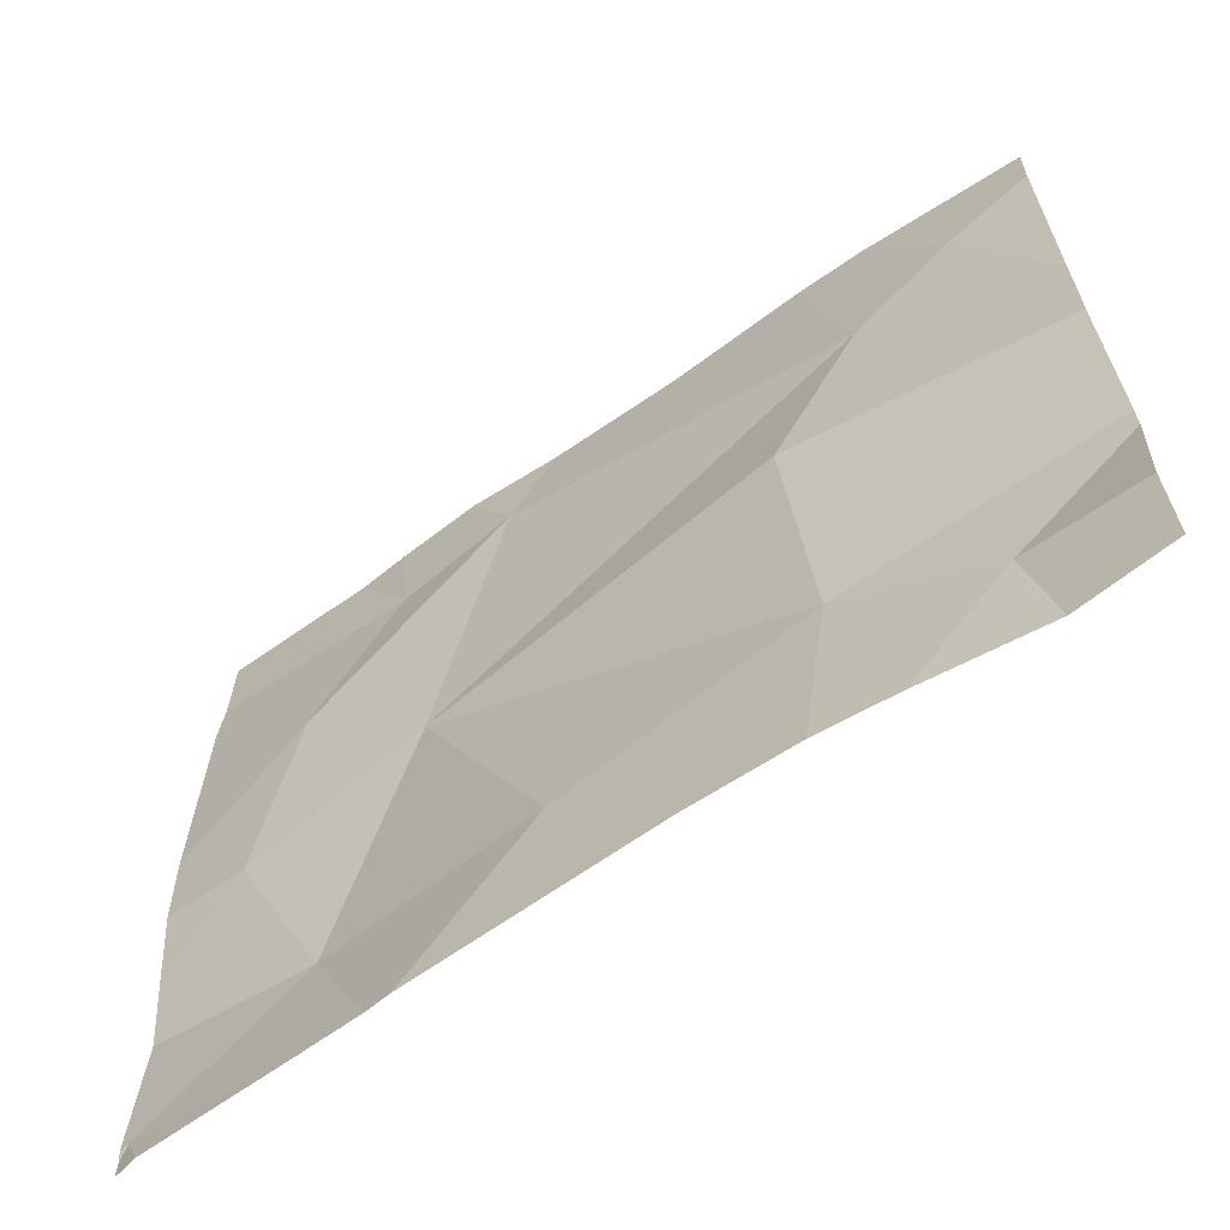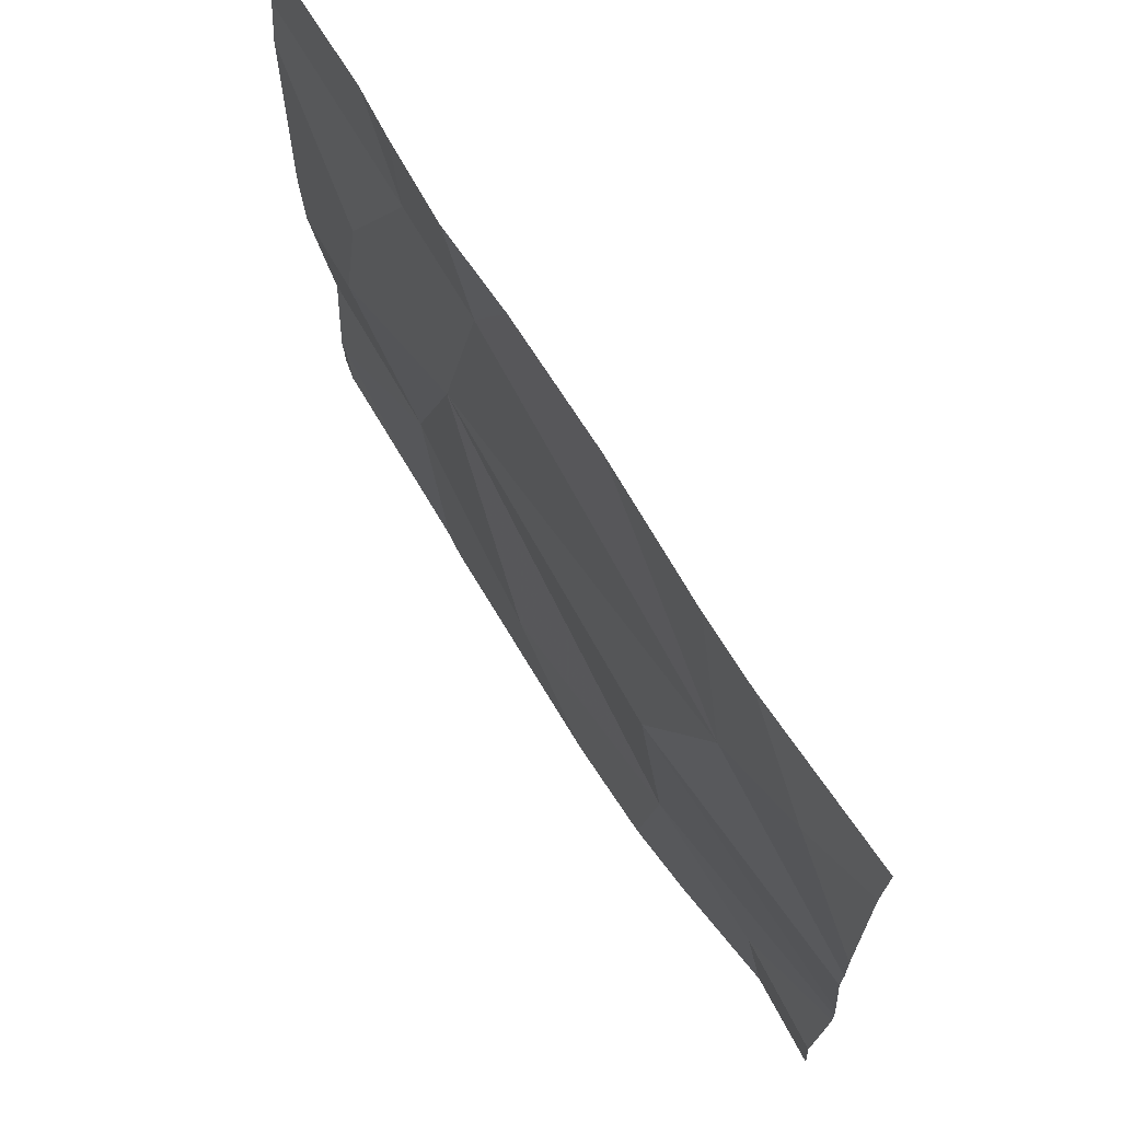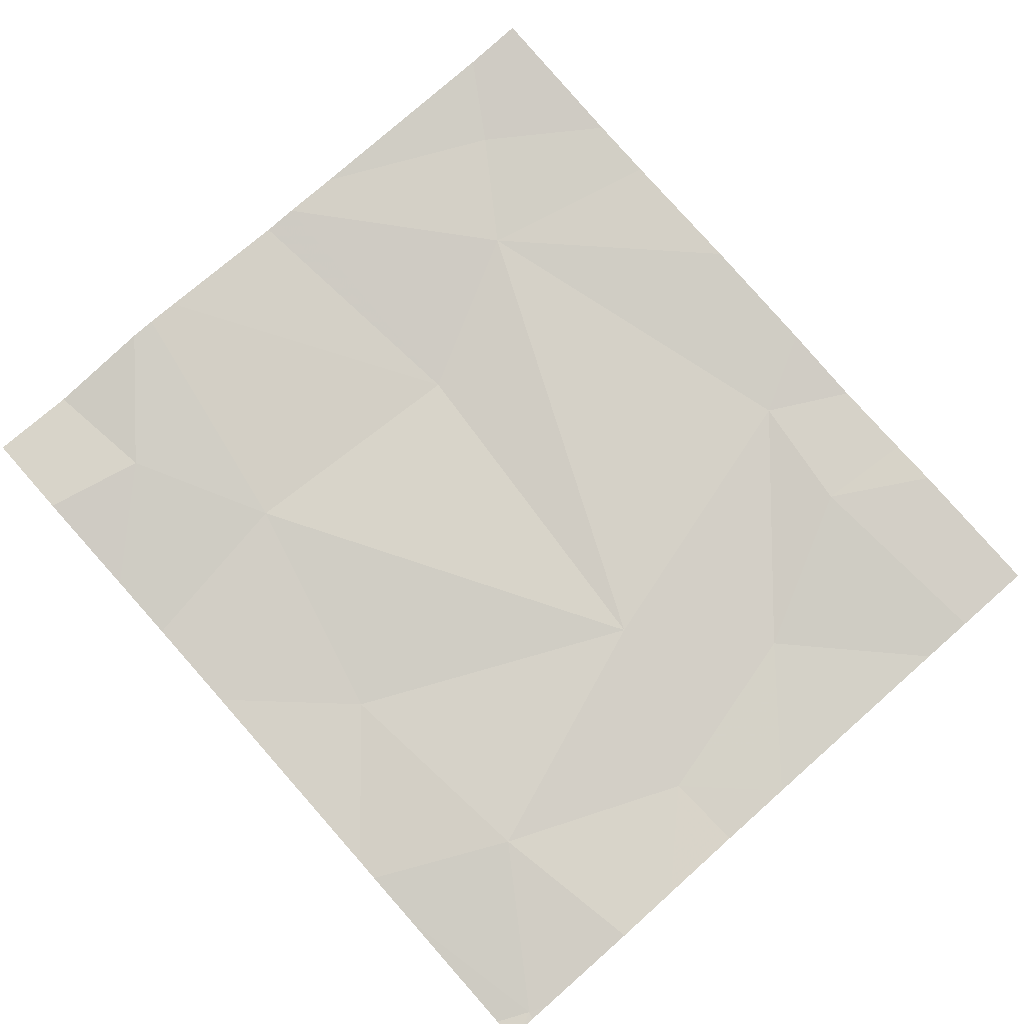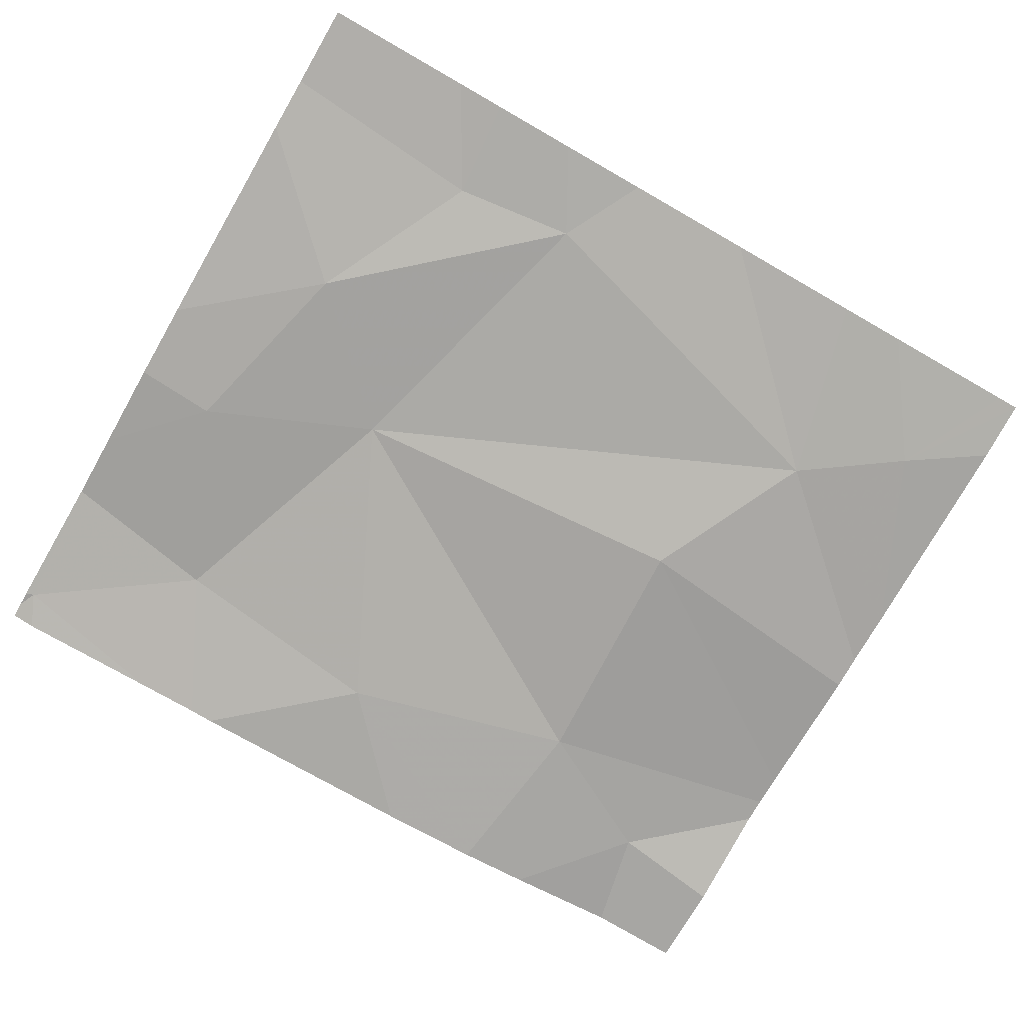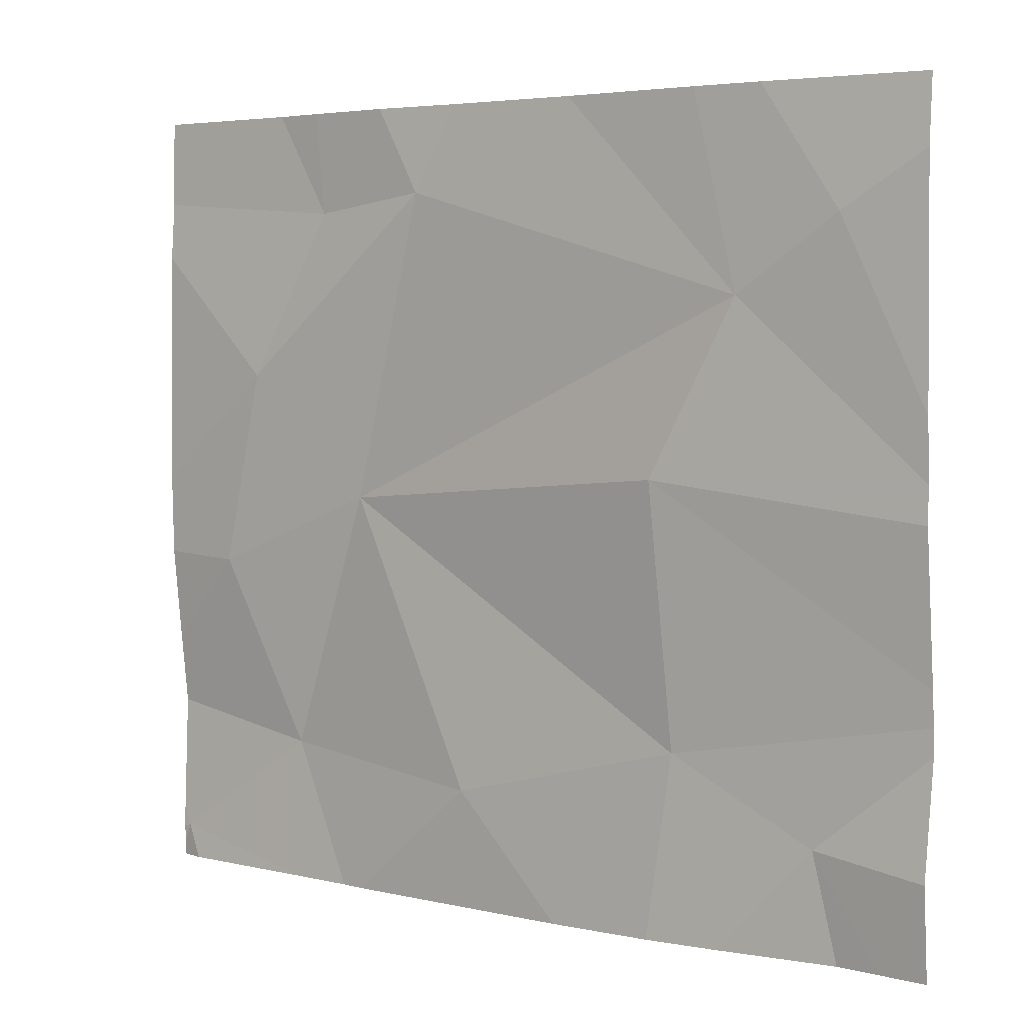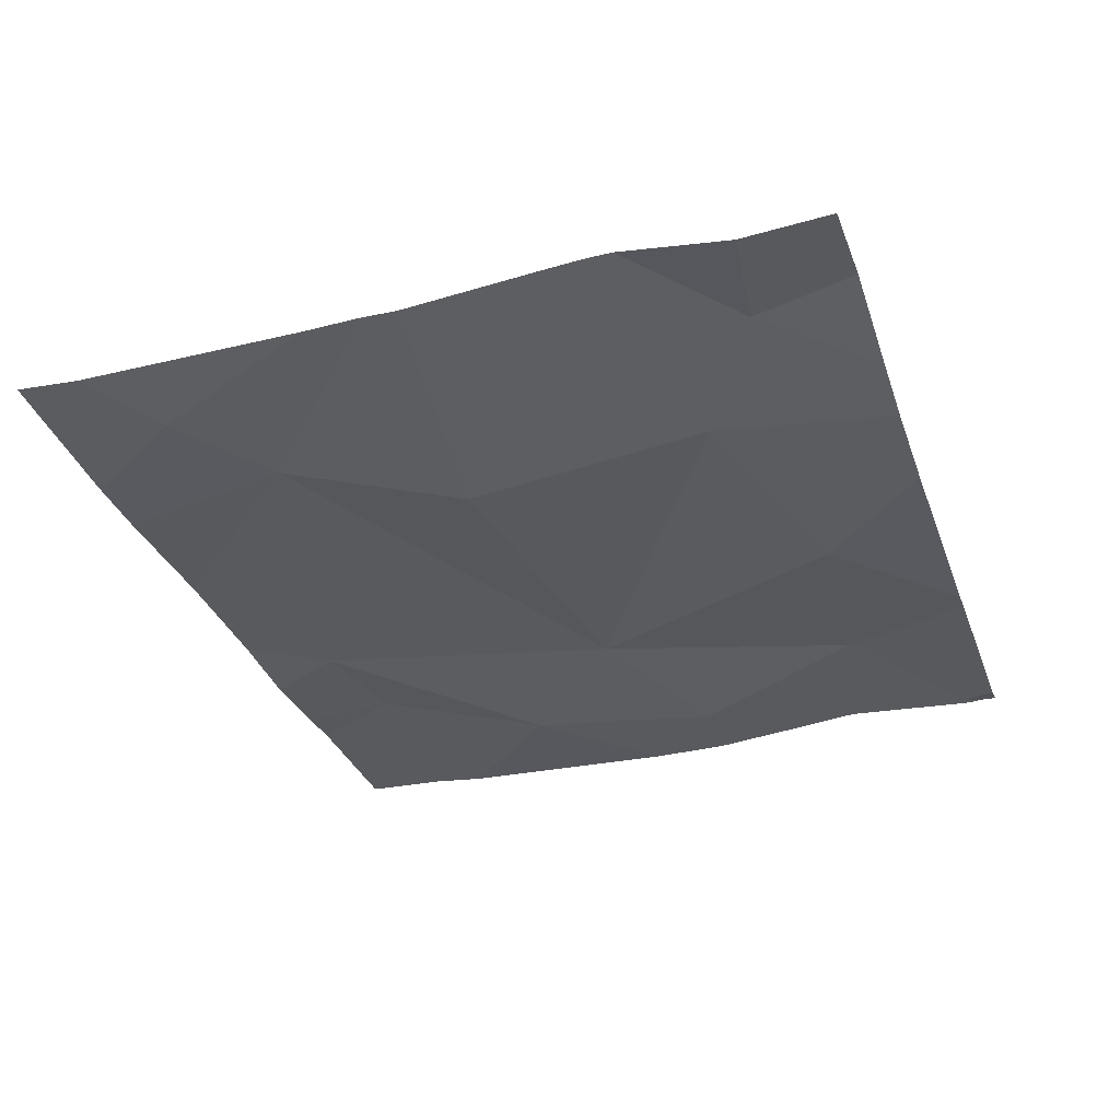
<metadata>
{"format":"obj","ext":"obj","renderer":"f3d","projection":"perspective","resolution":1024,"background":"white","views":[{"elev":-63.8,"azim":-142.7,"up":"+Y"},{"elev":69.5,"azim":-119.7,"up":"+Y"},{"elev":79.6,"azim":48.5,"up":"+Z"},{"elev":-77.5,"azim":150.2,"up":"+Z"},{"elev":4.3,"azim":-141.5,"up":"+Y"},{"elev":-30.4,"azim":-71.8,"up":"+Z"}]}
</metadata>
<code>
v -58.28 235.9 483.2
v -58.28 236.2 483.2
v -58.28 235.6 483.3
v -58.28 235.6 483.3
v -58.28 235.8 483.2
v -58.28 235.4 483.2
v -57.56 236.2 483.2
v -58.28 235.5 483.3
v -58 236.2 483.2
v -58.14 235.4 483.2
v -58.28 235.8 483.2
v -57.95 235.8 483.2
v -57.97 235.5 483.2
v -58.06 236 483.2
v -58.18 236.1 483.2
v -57.45 236.2 483.2
v -57.51 235.8 483.2
v -57.36 235.9 483.2
v -57.46 236.1 483.2
v -57.94 235.3 483.2
v -57.68 235.4 483.2
v -58.08 236.2 483.2
v -57.61 236.1 483.2
v -57.3 235.7 483.2
v -57.4 235.4 483.2
v -58.03 235.3 483.2
v -58.25 236.2 483.2
v -57.21 235.3 483.2
v -58.17 235.3 483.3
v -58.22 235.3 483.3
v -58.28 235.3 483.3
v -57.2 236.1 483.2
v -57.2 236.1 483.2
v -57.2 235.5 483.2
v -57.2 235.6 483.2
v -57.2 235.8 483.2
v -57.2 235.7 483.2
v -57.2 235.3 483.2
v -57.2 235.3 483.2
v -57.2 235.3 483.2
v -58.28 236.2 483.2
v -57.52 235.3 483.2
v -57.81 235.3 483.2
v -57.41 235.3 483.2
v -57.23 235.3 483.2
v -57.49 235.3 483.2
v -57.22 235.3 483.2
v -57.2 235.3 483.2
v -57.39 236.2 483.2
v -57.67 236.2 483.2
v -57.83 236.2 483.2
v -57.23 236.2 483.2
v -57.2 236.2 483.2
f 41 15 27
f 4 12 5
f 6 10 8
f 5 12 11
f 8 10 3
f 3 13 12
f 11 14 1
f 1 15 2
f 14 15 1
f 10 13 3
f 14 12 17
f 12 14 11
f 10 6 30
f 13 10 26
f 3 12 4
f 22 14 9
f 32 18 33
f 50 23 7
f 7 19 16
f 12 13 17
f 24 17 25
f 24 25 34
f 49 19 32
f 36 24 37
f 43 21 20
f 17 13 21
f 21 13 20
f 16 19 49
f 34 28 38
f 49 32 52
f 17 23 14
f 44 25 46
f 21 25 17
f 23 18 19
f 23 17 18
f 17 24 18
f 14 23 50
f 25 21 42
f 32 19 18
f 42 21 43
f 7 23 19
f 33 18 36
f 20 13 26
f 34 25 28
f 35 24 34
f 29 10 30
f 36 18 24
f 9 14 51
f 37 24 35
f 38 28 39
f 26 10 29
f 22 15 14
f 39 28 40
f 30 6 31
f 40 28 45
f 44 28 25
f 45 28 44
f 27 15 22
f 46 25 42
f 41 2 15
f 47 40 45
f 48 40 47
f 51 14 50
f 52 32 53

</code>
